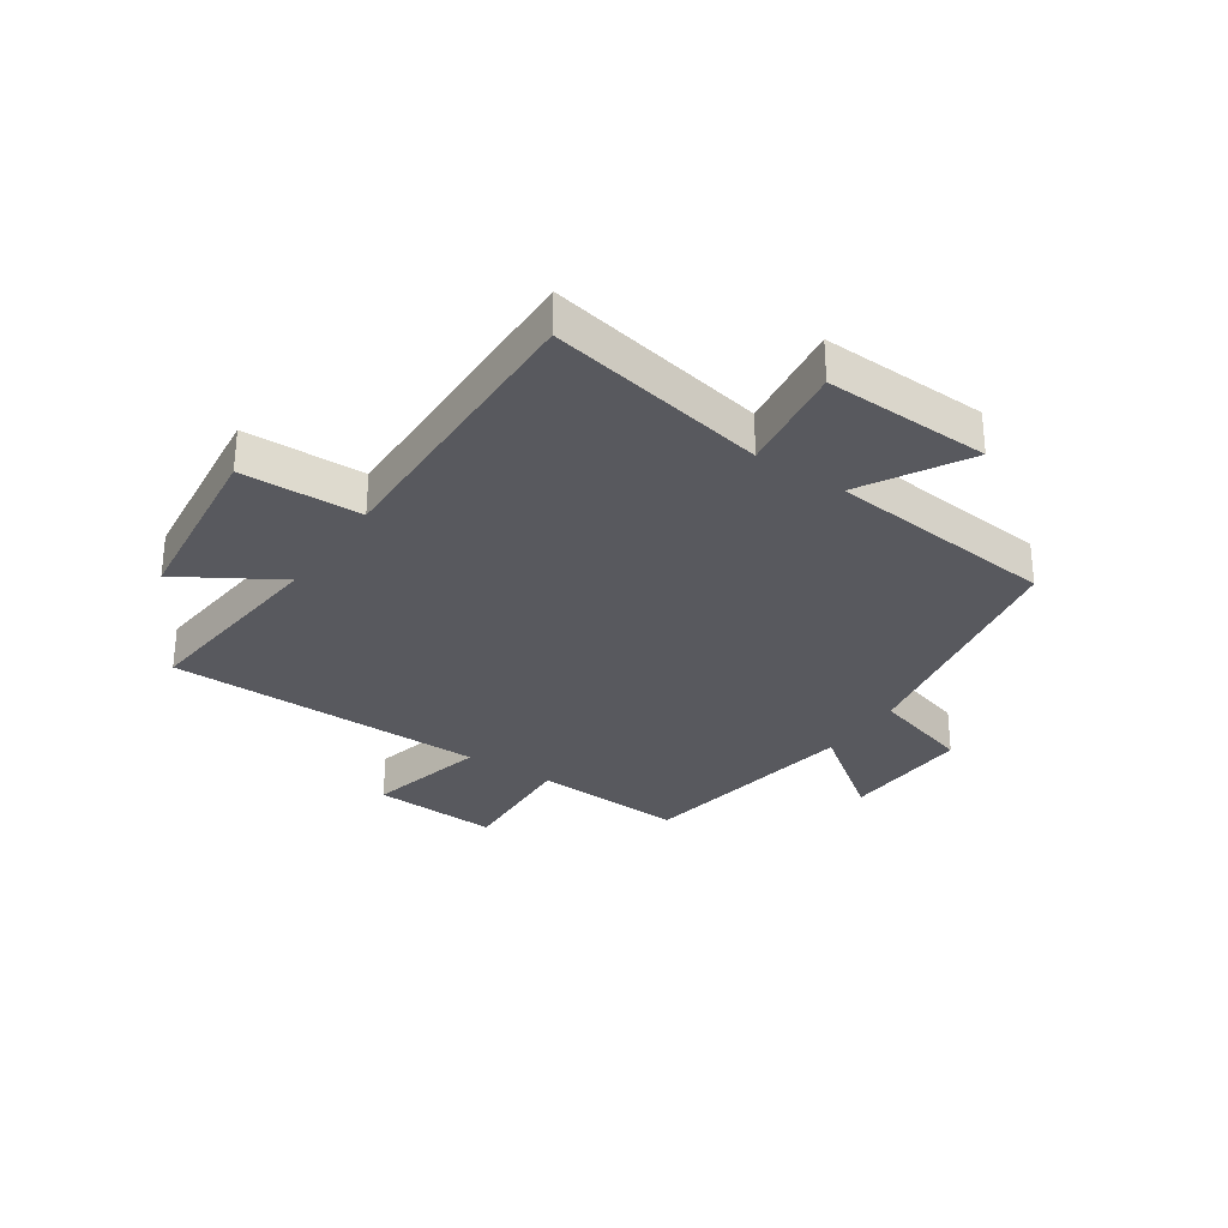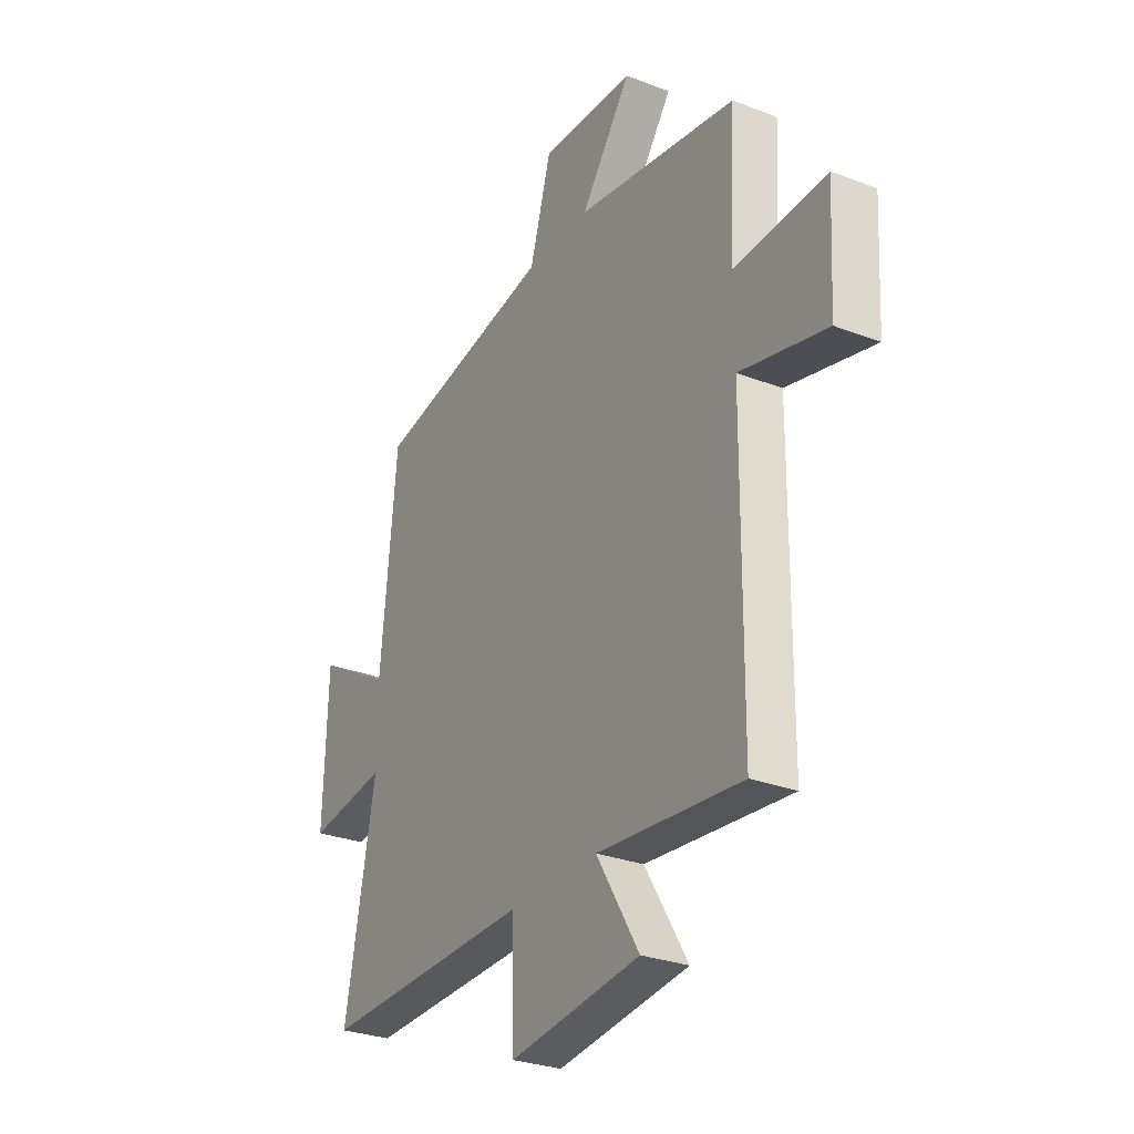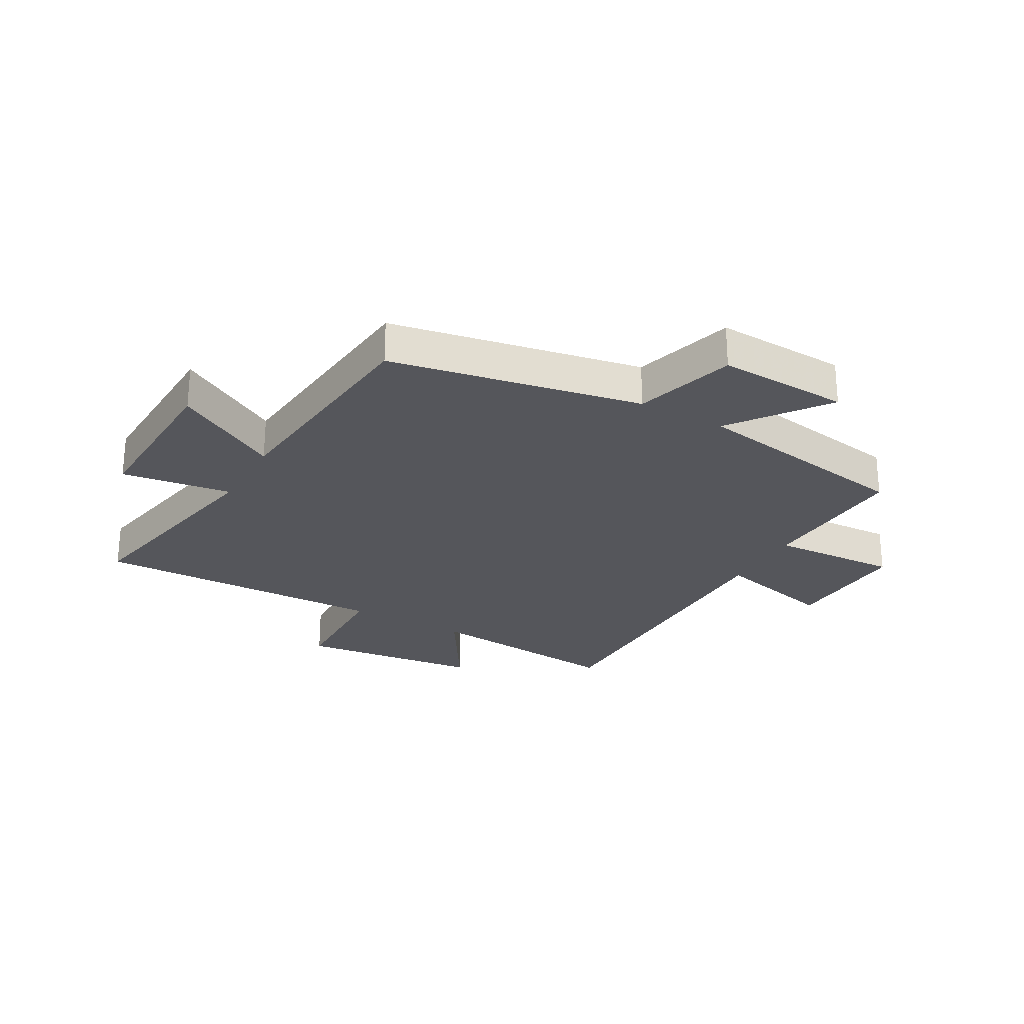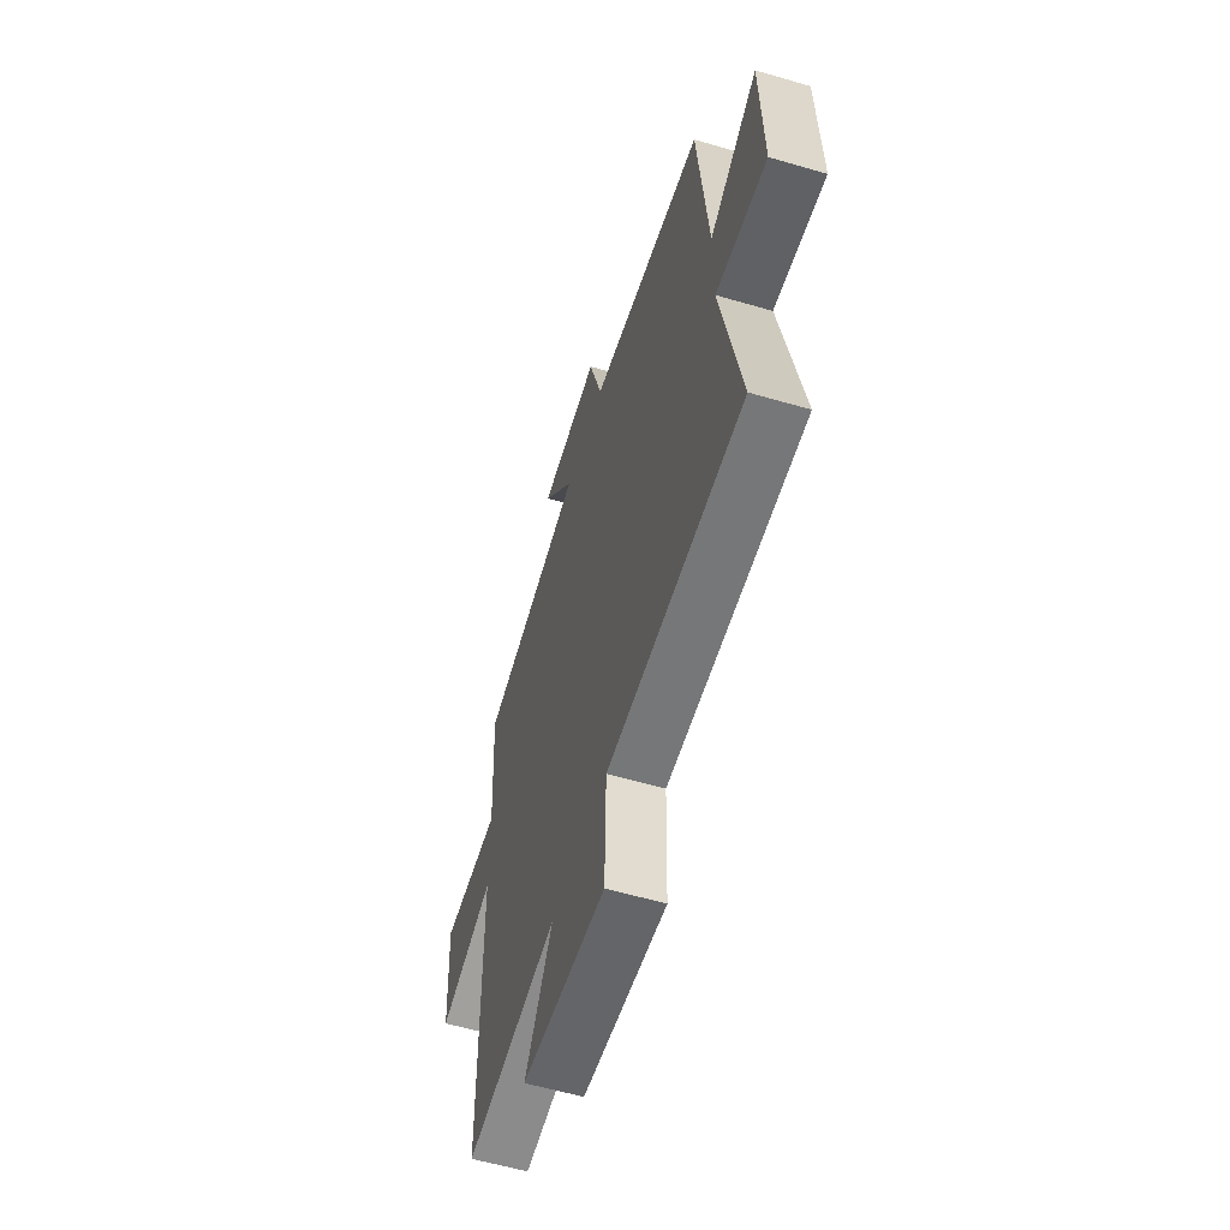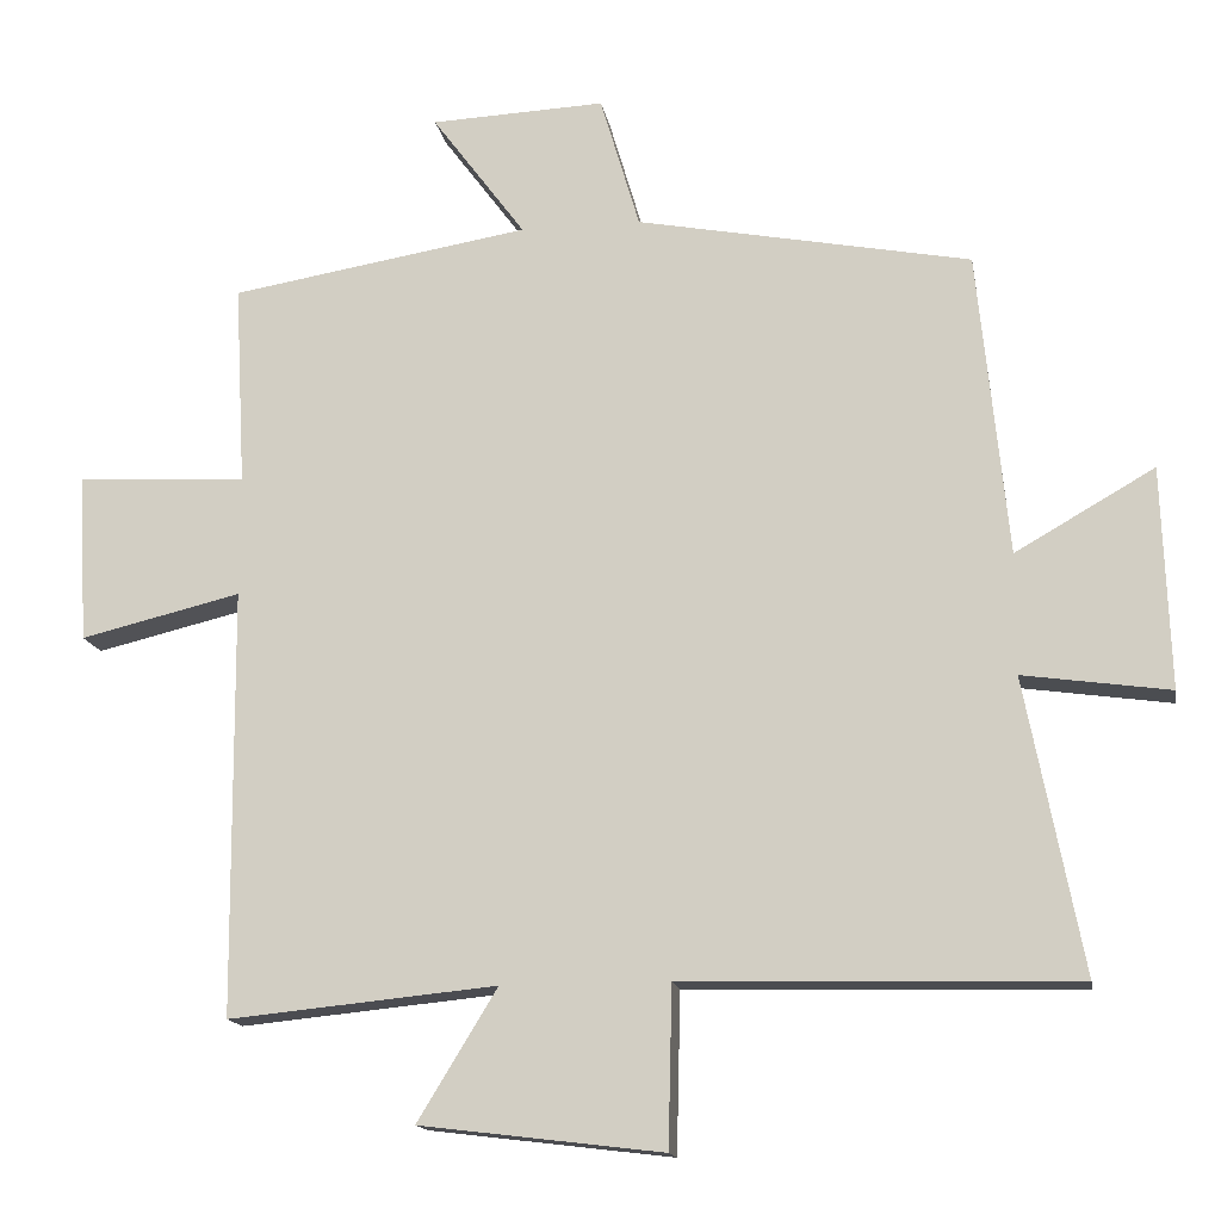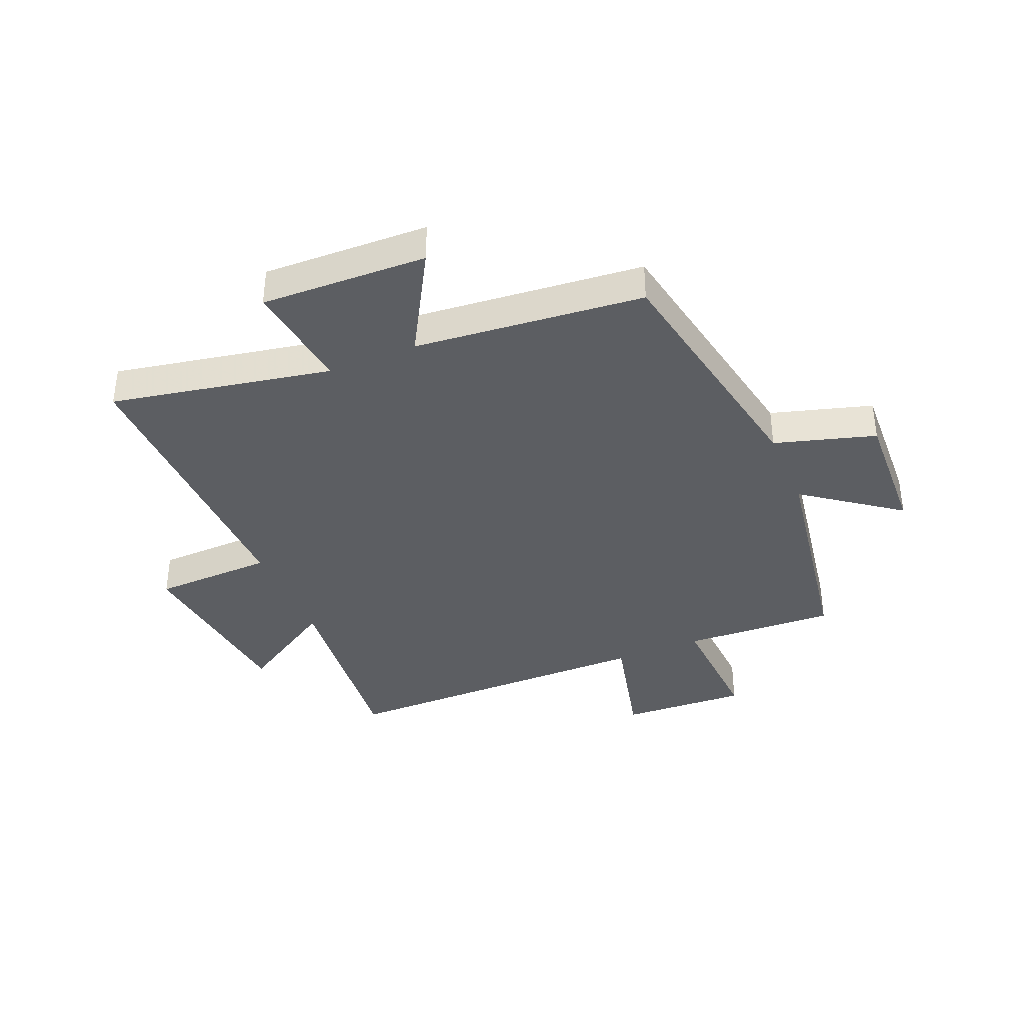
<metadata>
{"format":"obj","ext":"obj","renderer":"f3d","projection":"perspective","resolution":1024,"background":"white","views":[{"elev":-30.3,"azim":-124.2,"up":"+Y"},{"elev":-28.8,"azim":60.2,"up":"+Z"},{"elev":-26.3,"azim":-29.3,"up":"+Y"},{"elev":-58.4,"azim":-106.8,"up":"+Z"},{"elev":-15.1,"azim":-170.3,"up":"+Z"},{"elev":-38.1,"azim":-67.2,"up":"+Y"}]}
</metadata>
<code>
v -0.574 0.07 -0.512
v -0.5 0.07 -0.132
v -0.69 0.07 -0.159
v -0.68 0.07 0.127
v -0.5 0.07 0.024
v -0.461 0.07 0.418
v -0.029 0.07 0.5
v 0.022 0.07 0.673
v 0.248 0.07 0.663
v 0.127 0.07 0.5
v 0.514 0.07 0.436
v 0.5 0.07 0.174
v 0.72 0.07 0.186
v 0.708 0.07 -0.032
v 0.5 0.07 0.018
v 0.496 0.07 -0.534
v 0.149 0.07 -0.5
v 0.252 0.07 -0.669
v -0.062 0.07 -0.707
v -0.067 0.07 -0.5
v -0.574 0 -0.512
v -0.5 0 -0.132
v -0.69 0 -0.159
v -0.68 0 0.127
v -0.5 0 0.024
v -0.461 0 0.418
v -0.029 0 0.5
v 0.022 0 0.673
v 0.248 0 0.663
v 0.127 0 0.5
v 0.514 0 0.436
v 0.5 0 0.174
v 0.72 0 0.186
v 0.708 0 -0.032
v 0.5 0 0.018
v 0.496 0 -0.534
v 0.149 0 -0.5
v 0.252 0 -0.669
v -0.062 0 -0.707
v -0.067 0 -0.5
f 17 18 19 20
f 15 16 17
f 15 17 20
f 12 13 14 15
f 12 15 20 1
f 10 11 12 1
f 7 8 9 10
f 5 6 7 10
f 2 3 4 5
f 2 5 10
f 1 2 10
f 40 39 38 37
f 37 36 35
f 40 37 35
f 35 34 33 32
f 21 40 35 32
f 21 32 31 30
f 30 29 28 27
f 30 27 26 25
f 25 24 23 22
f 30 25 22
f 30 22 21
f 1 21 22 2
f 2 22 23 3
f 3 23 24 4
f 4 24 25 5
f 5 25 26 6
f 6 26 27 7
f 7 27 28 8
f 8 28 29 9
f 9 29 30 10
f 10 30 31 11
f 11 31 32 12
f 12 32 33 13
f 13 33 34 14
f 14 34 35 15
f 15 35 36 16
f 16 36 37 17
f 17 37 38 18
f 18 38 39 19
f 19 39 40 20
f 20 40 21 1

</code>
